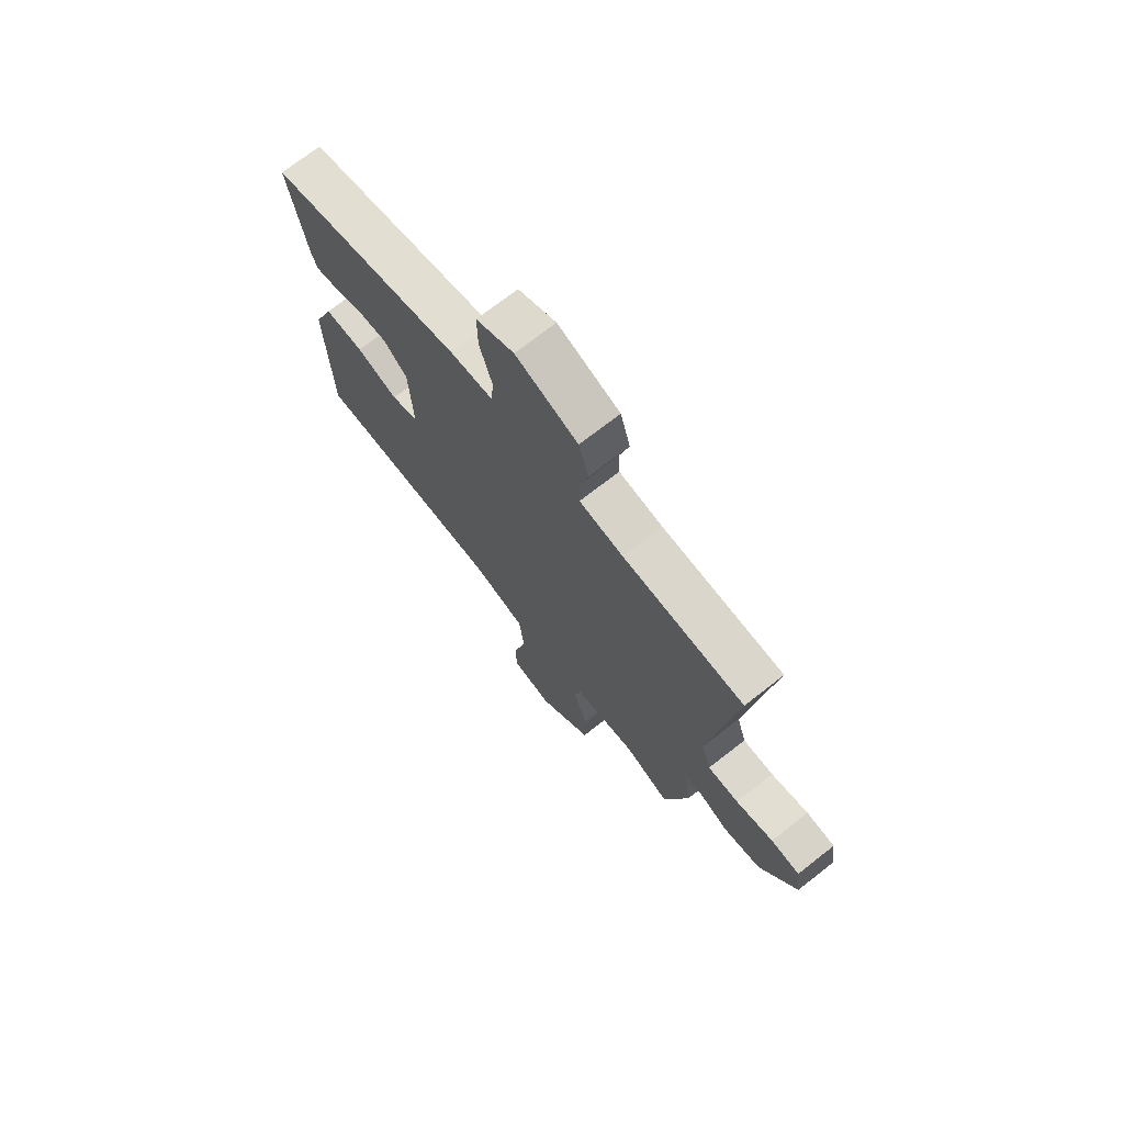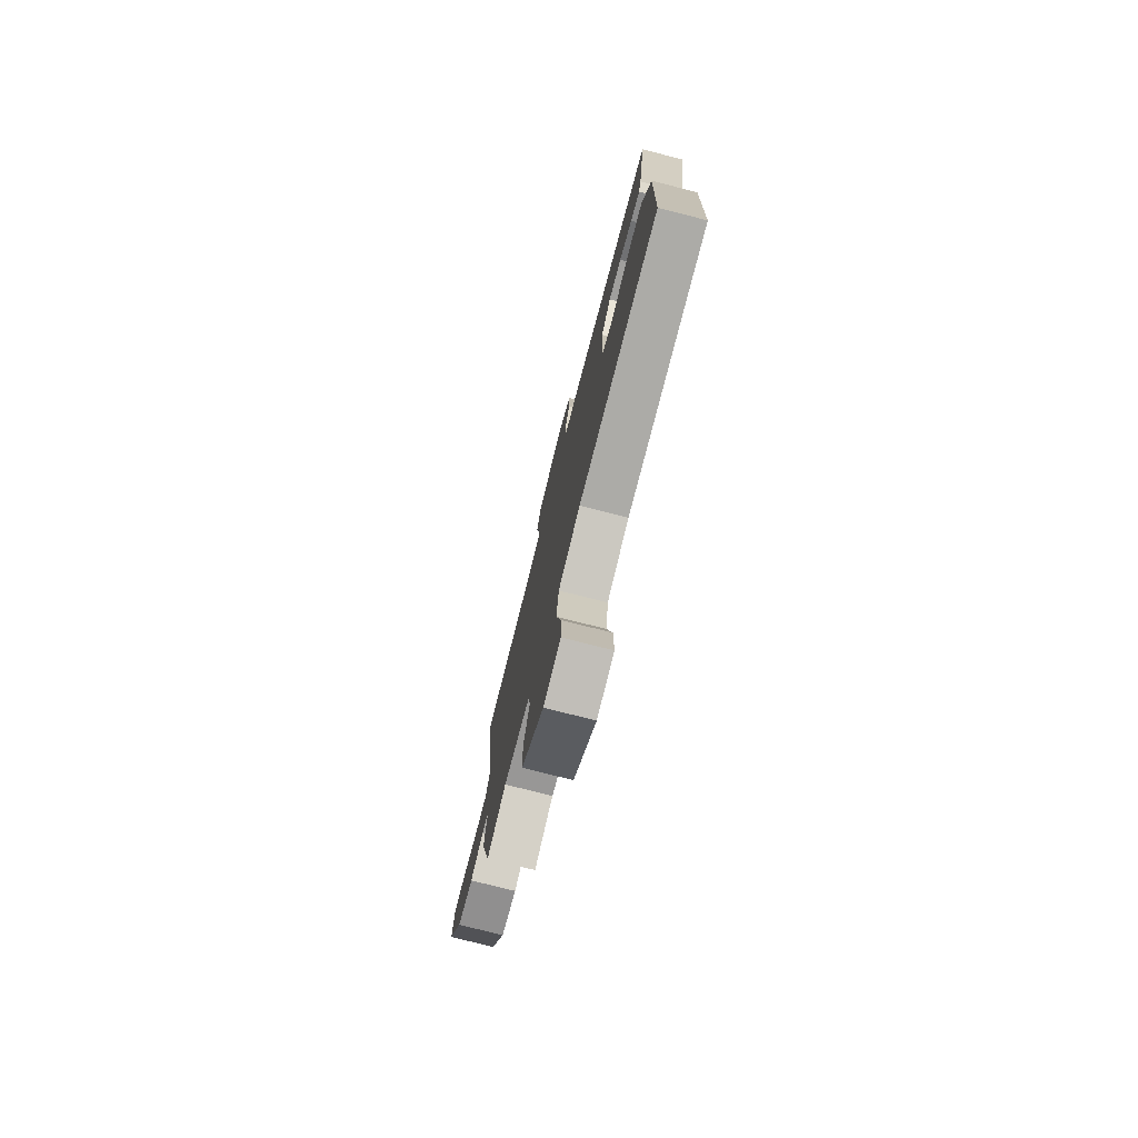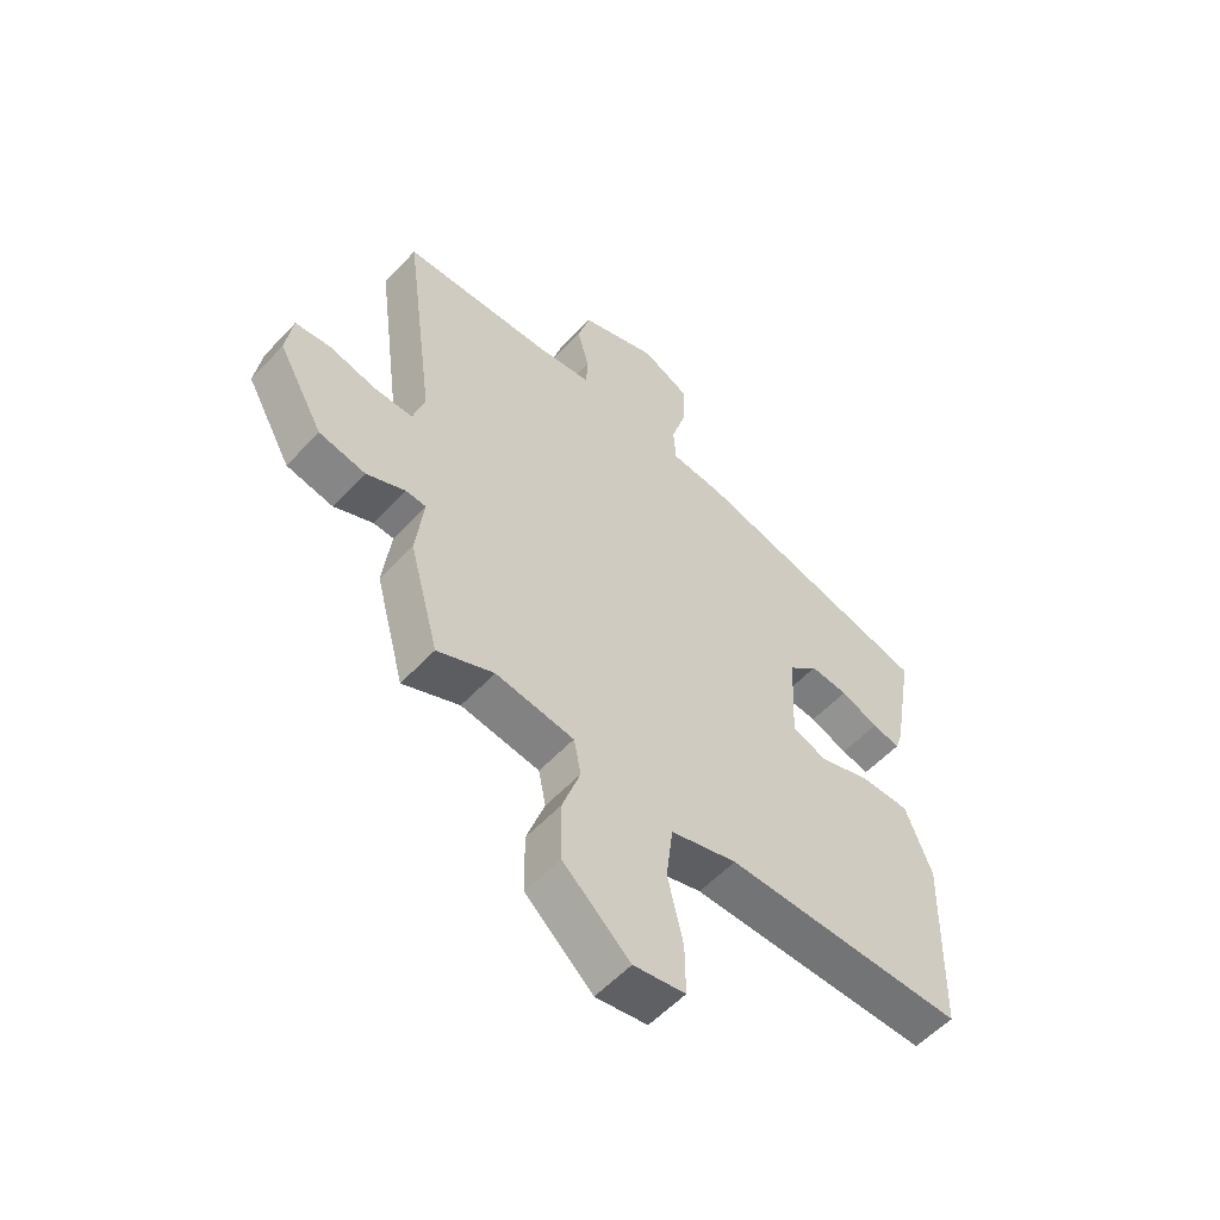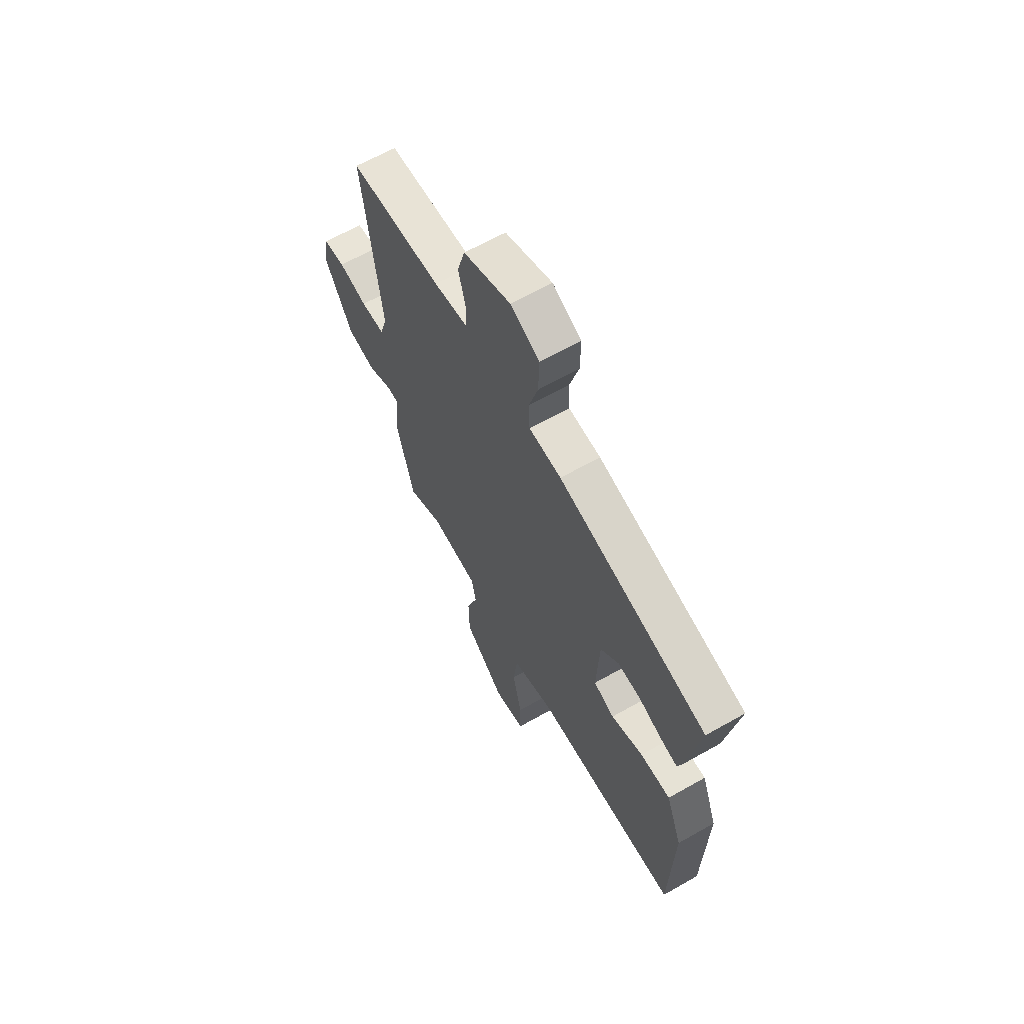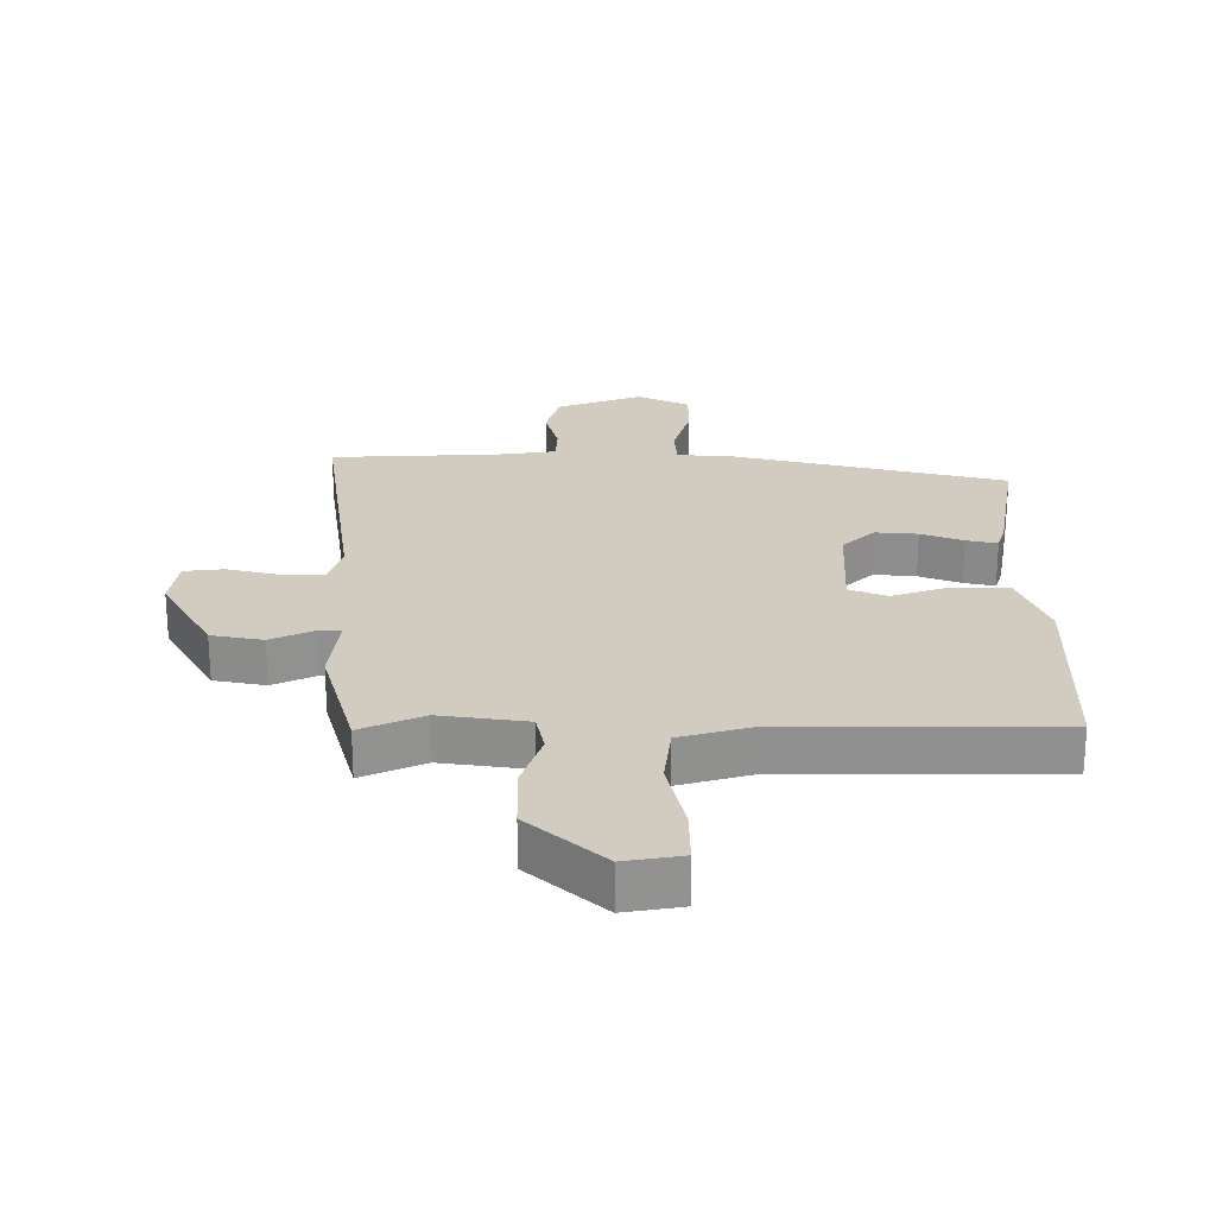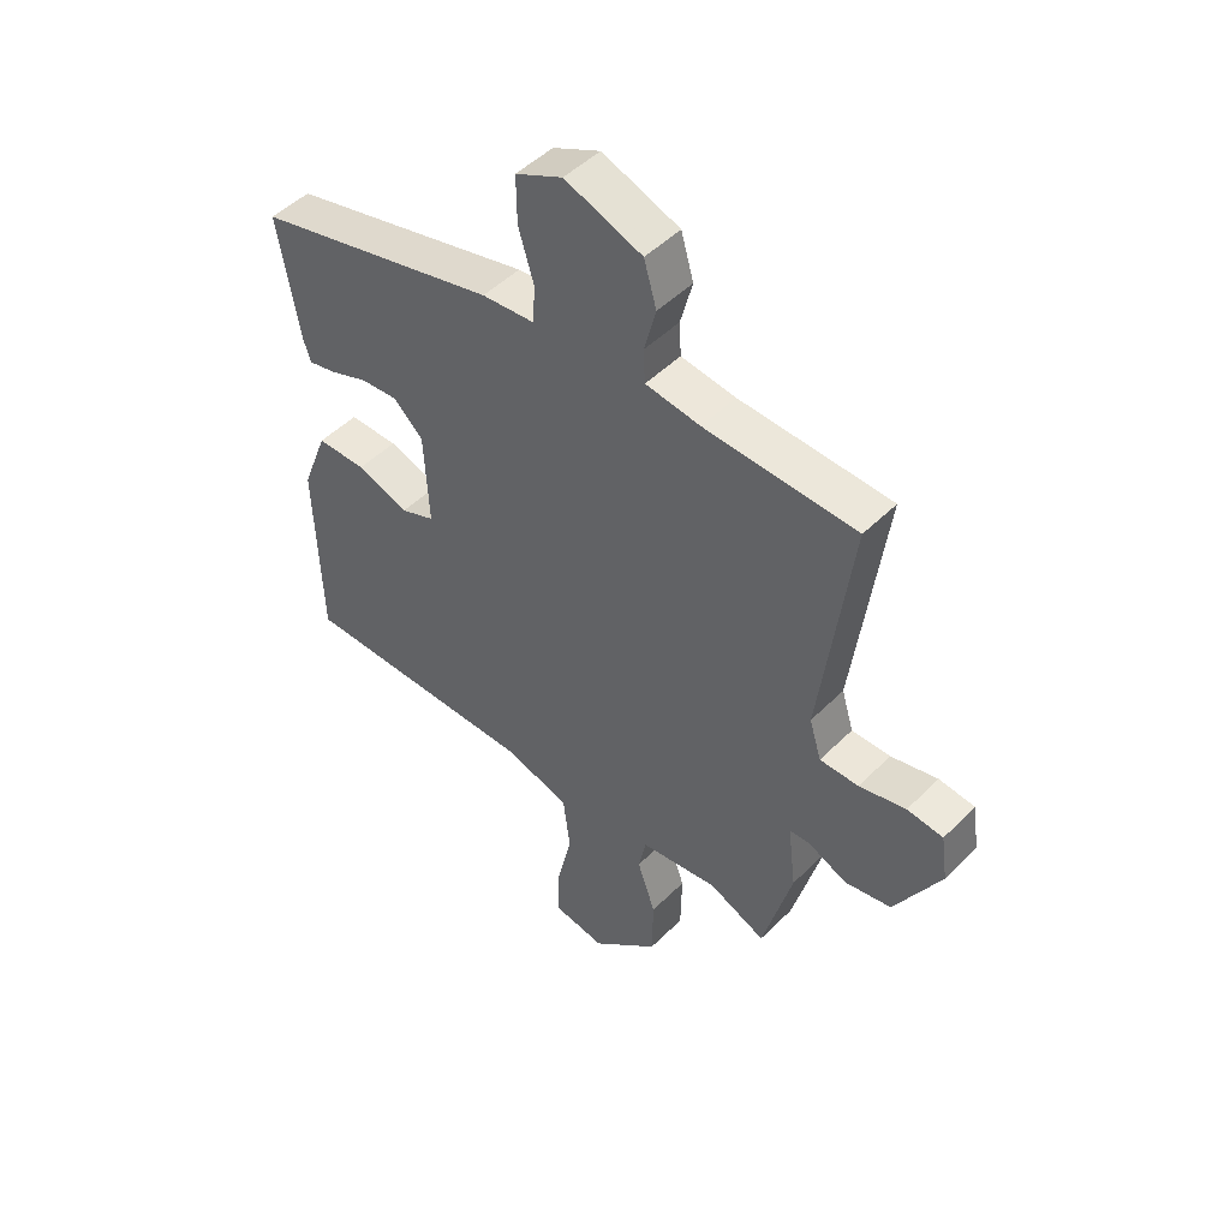
<metadata>
{"format":"obj","ext":"obj","renderer":"f3d","projection":"perspective","resolution":1024,"background":"white","views":[{"elev":72.1,"azim":52.0,"up":"+Z"},{"elev":-76.5,"azim":-104.3,"up":"+Z"},{"elev":-56.0,"azim":137.8,"up":"+Z"},{"elev":63.9,"azim":-119.8,"up":"+Z"},{"elev":24.2,"azim":179.8,"up":"+Y"},{"elev":48.6,"azim":42.3,"up":"+Z"}]}
</metadata>
<code>
v 0.568 0.07 0.484
v 0.514 0.07 0.075
v 0.535 0.07 0.006
v 0.603 0.07 0.006
v 0.685 0.07 0.026
v 0.748 0.07 0.019
v 0.76 0.07 -0.063
v 0.68 0.07 -0.206
v 0.598 0.07 -0.222
v 0.53 0.07 -0.191
v 0.494 0.07 -0.193
v 0.508 0.07 -0.308
v 0.456 0.07 -0.501
v 0.356 0.07 -0.457
v 0.218 0.07 -0.477
v 0.205 0.07 -0.541
v 0.237 0.07 -0.634
v 0.235 0.07 -0.74
v 0.117 0.07 -0.846
v 0.026 0.07 -0.831
v 0.027 0.07 -0.741
v 0.054 0.07 -0.623
v 0.042 0.07 -0.524
v -0.075 0.07 -0.491
v -0.499 0.07 -0.493
v -0.508 0.07 -0.163
v -0.462 0.07 -0.044
v -0.375 0.07 -0.044
v -0.283 0.07 -0.075
v -0.223 0.07 -0.051
v -0.231 0.07 0.114
v -0.283 0.07 0.163
v -0.35 0.07 0.157
v -0.417 0.07 0.131
v -0.466 0.07 0.12
v -0.479 0.07 0.16
v -0.516 0.07 0.376
v -0.086 0.07 0.484
v 0.007 0.07 0.492
v 0.011 0.07 0.558
v -0.016 0.07 0.648
v -0.017 0.07 0.731
v 0.066 0.07 0.771
v 0.202 0.07 0.721
v 0.224 0.07 0.645
v 0.203 0.07 0.566
v 0.206 0.07 0.508
v 0.302 0.07 0.495
v 0.568 0 0.484
v 0.514 0 0.075
v 0.535 0 0.006
v 0.603 0 0.006
v 0.685 0 0.026
v 0.748 0 0.019
v 0.76 0 -0.063
v 0.68 0 -0.206
v 0.598 0 -0.222
v 0.53 0 -0.191
v 0.494 0 -0.193
v 0.508 0 -0.308
v 0.456 0 -0.501
v 0.356 0 -0.457
v 0.218 0 -0.477
v 0.205 0 -0.541
v 0.237 0 -0.634
v 0.235 0 -0.74
v 0.117 0 -0.846
v 0.026 0 -0.831
v 0.027 0 -0.741
v 0.054 0 -0.623
v 0.042 0 -0.524
v -0.075 0 -0.491
v -0.499 0 -0.493
v -0.508 0 -0.163
v -0.462 0 -0.044
v -0.375 0 -0.044
v -0.283 0 -0.075
v -0.223 0 -0.051
v -0.231 0 0.114
v -0.283 0 0.163
v -0.35 0 0.157
v -0.417 0 0.131
v -0.466 0 0.12
v -0.479 0 0.16
v -0.516 0 0.376
v -0.086 0 0.484
v 0.007 0 0.492
v 0.011 0 0.558
v -0.016 0 0.648
v -0.017 0 0.731
v 0.066 0 0.771
v 0.202 0 0.721
v 0.224 0 0.645
v 0.203 0 0.566
v 0.206 0 0.508
v 0.302 0 0.495
f 44 45 46
f 43 44 46
f 42 43 46
f 41 42 46
f 40 41 46
f 39 40 46 47
f 39 47 48
f 38 39 48
f 37 38 48
f 36 37 48
f 35 36 48
f 34 35 48
f 33 34 48
f 27 28 29
f 26 27 29
f 25 26 29
f 24 25 29
f 23 24 29 30
f 20 21 22
f 19 20 22
f 18 19 22
f 17 18 22
f 16 17 22
f 15 16 22 23
f 11 12 13 14
f 11 14 15
f 8 9 10
f 7 8 10
f 6 7 10
f 5 6 10
f 4 5 10
f 3 4 10 11
f 23 30 31
f 15 23 31
f 11 15 31
f 3 11 31
f 2 3 31
f 2 31 32
f 1 2 32
f 48 1 32
f 32 33 48
f 94 93 92
f 94 92 91
f 94 91 90
f 94 90 89
f 94 89 88
f 95 94 88 87
f 96 95 87
f 96 87 86
f 96 86 85
f 96 85 84
f 96 84 83
f 96 83 82
f 96 82 81
f 77 76 75
f 77 75 74
f 77 74 73
f 77 73 72
f 78 77 72 71
f 70 69 68
f 70 68 67
f 70 67 66
f 70 66 65
f 70 65 64
f 71 70 64 63
f 62 61 60 59
f 63 62 59
f 58 57 56
f 58 56 55
f 58 55 54
f 58 54 53
f 58 53 52
f 59 58 52 51
f 79 78 71
f 79 71 63
f 79 63 59
f 79 59 51
f 79 51 50
f 80 79 50
f 80 50 49
f 80 49 96
f 96 81 80
f 1 49 50 2
f 2 50 51 3
f 3 51 52 4
f 4 52 53 5
f 5 53 54 6
f 6 54 55 7
f 7 55 56 8
f 8 56 57 9
f 9 57 58 10
f 10 58 59 11
f 11 59 60 12
f 12 60 61 13
f 13 61 62 14
f 14 62 63 15
f 15 63 64 16
f 16 64 65 17
f 17 65 66 18
f 18 66 67 19
f 19 67 68 20
f 20 68 69 21
f 21 69 70 22
f 22 70 71 23
f 23 71 72 24
f 24 72 73 25
f 25 73 74 26
f 26 74 75 27
f 27 75 76 28
f 28 76 77 29
f 29 77 78 30
f 30 78 79 31
f 31 79 80 32
f 32 80 81 33
f 33 81 82 34
f 34 82 83 35
f 35 83 84 36
f 36 84 85 37
f 37 85 86 38
f 38 86 87 39
f 39 87 88 40
f 40 88 89 41
f 41 89 90 42
f 42 90 91 43
f 43 91 92 44
f 44 92 93 45
f 45 93 94 46
f 46 94 95 47
f 47 95 96 48
f 48 96 49 1

</code>
